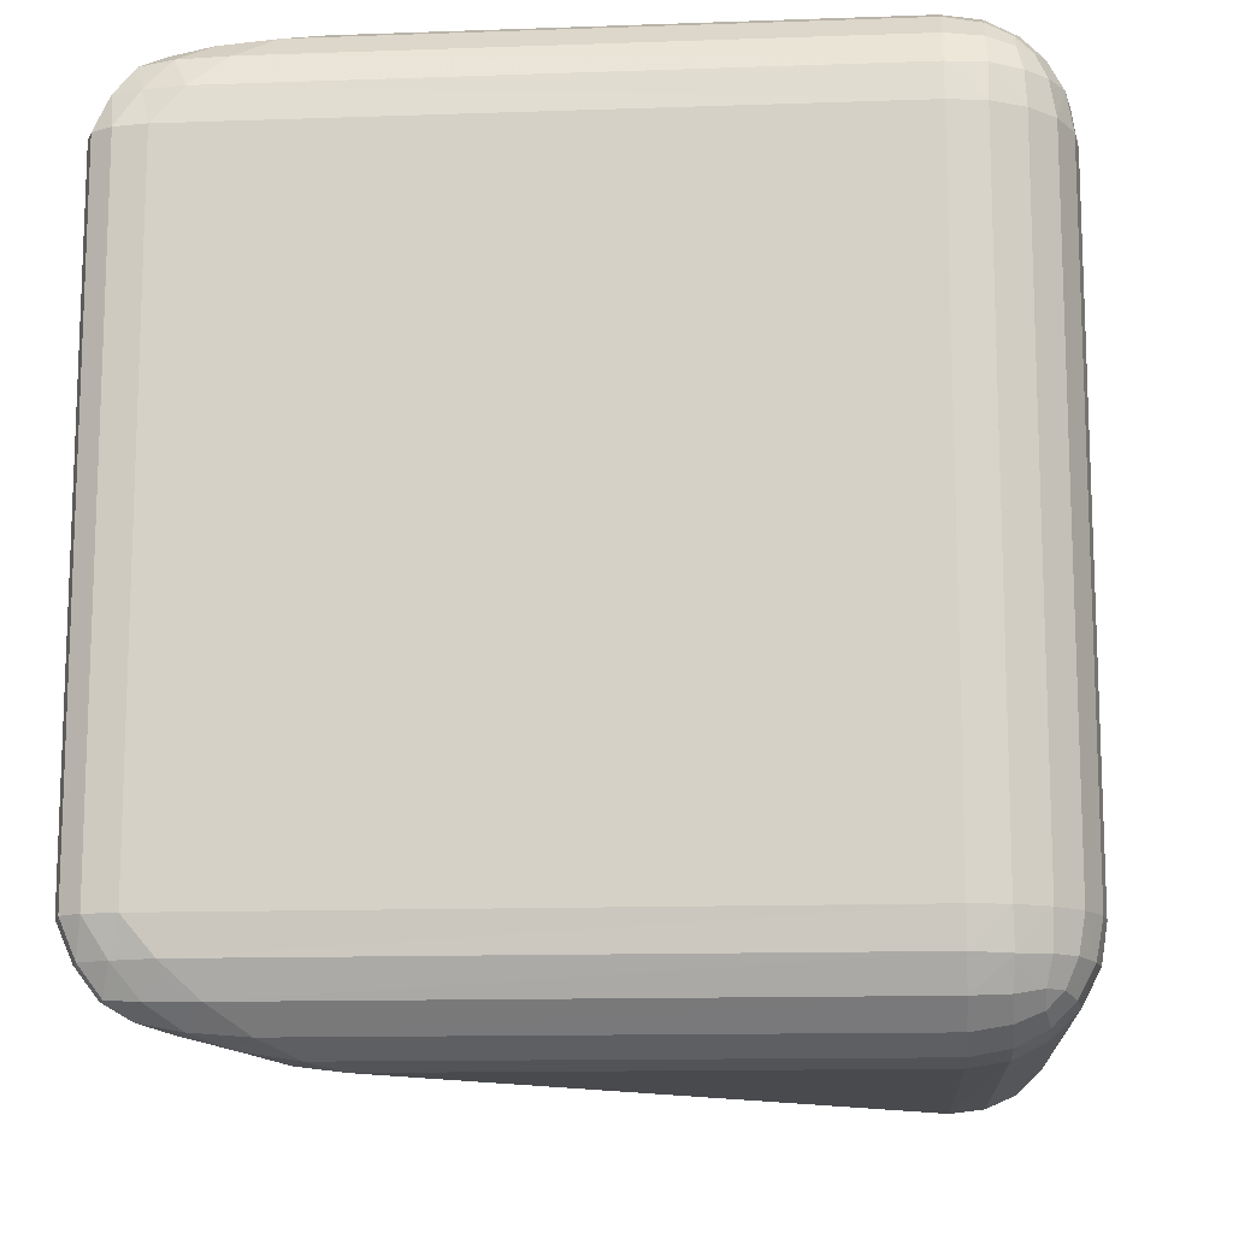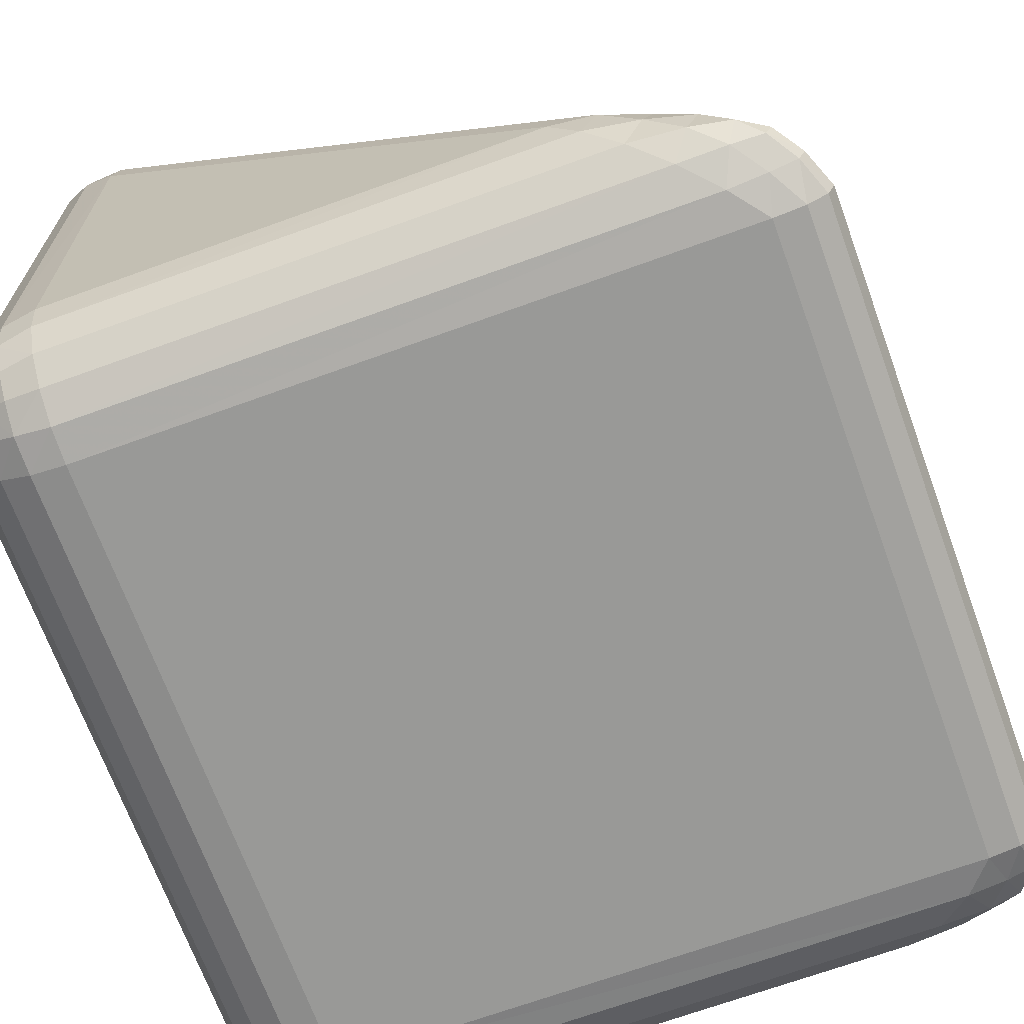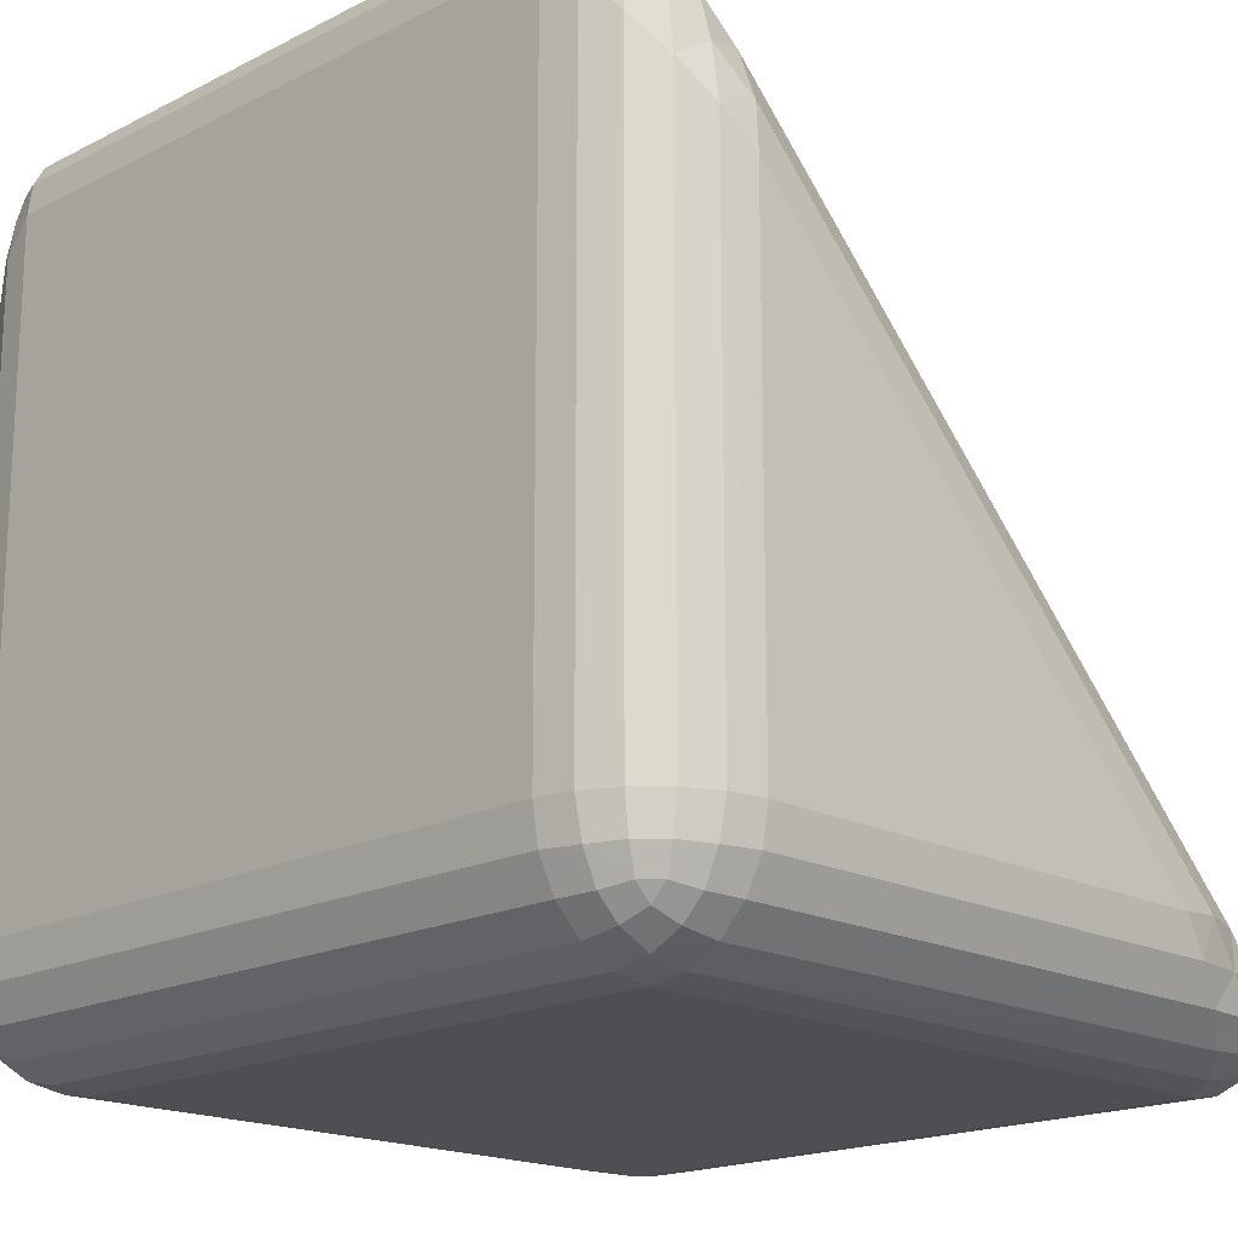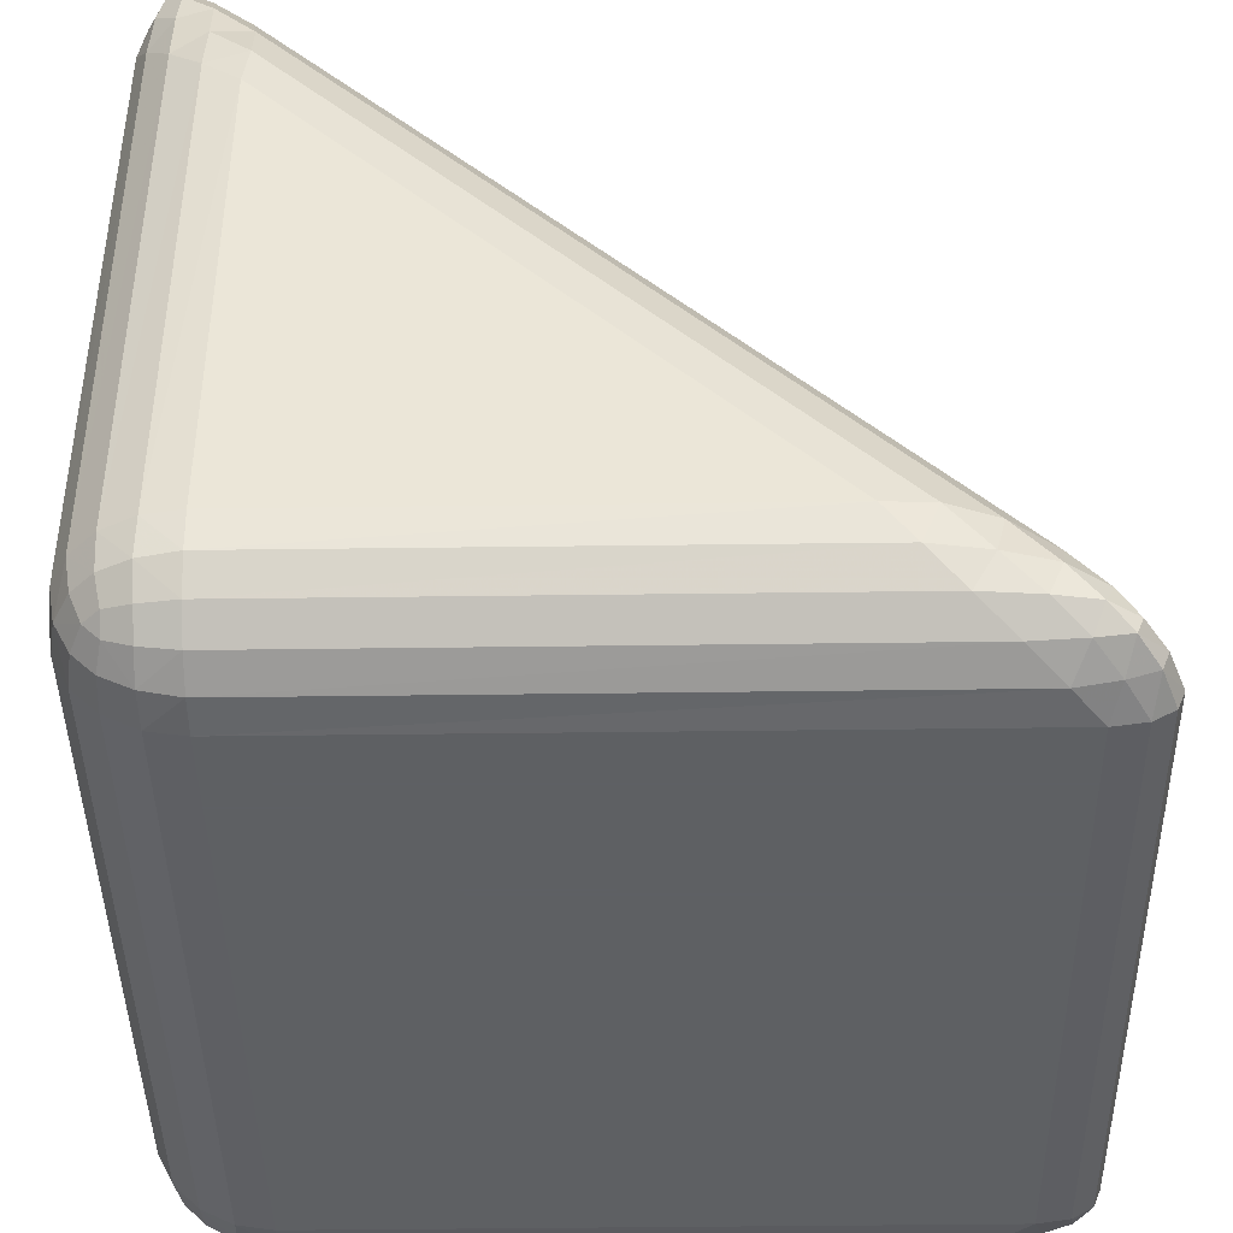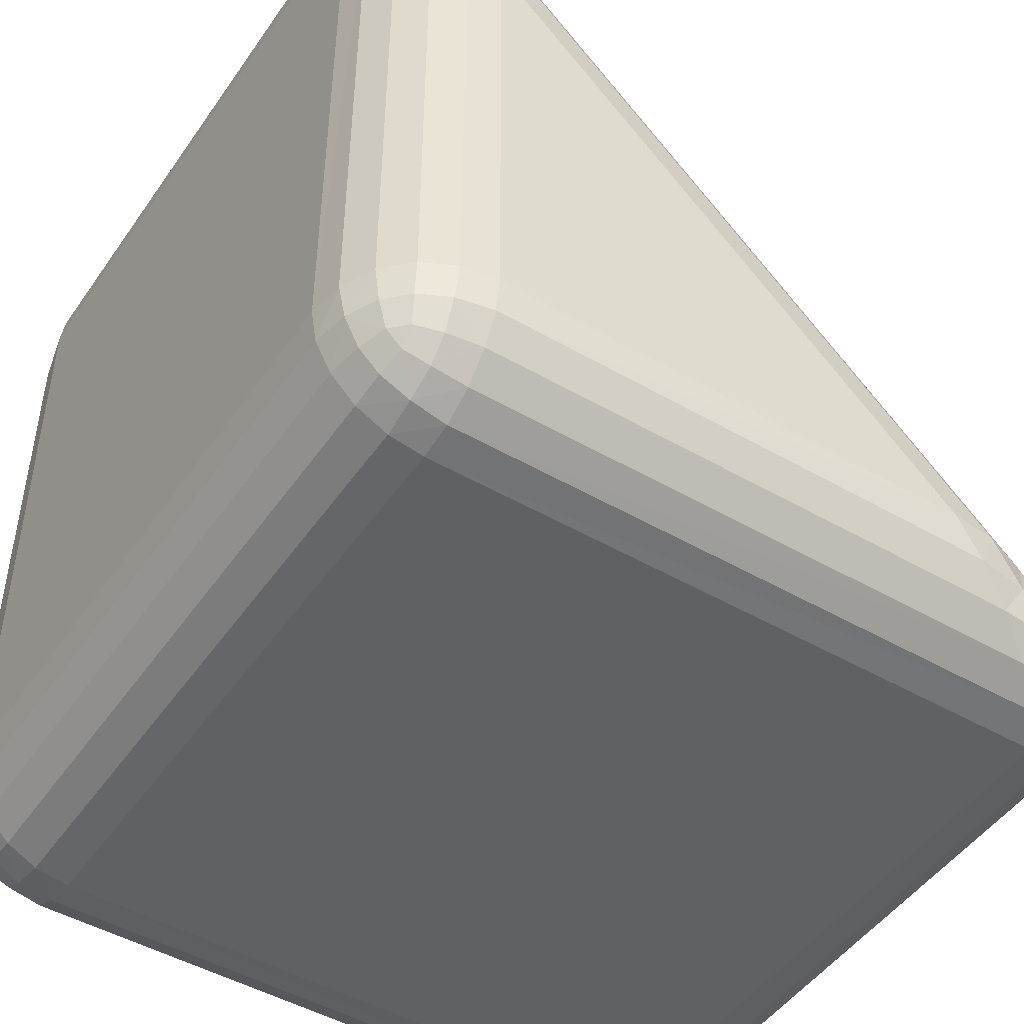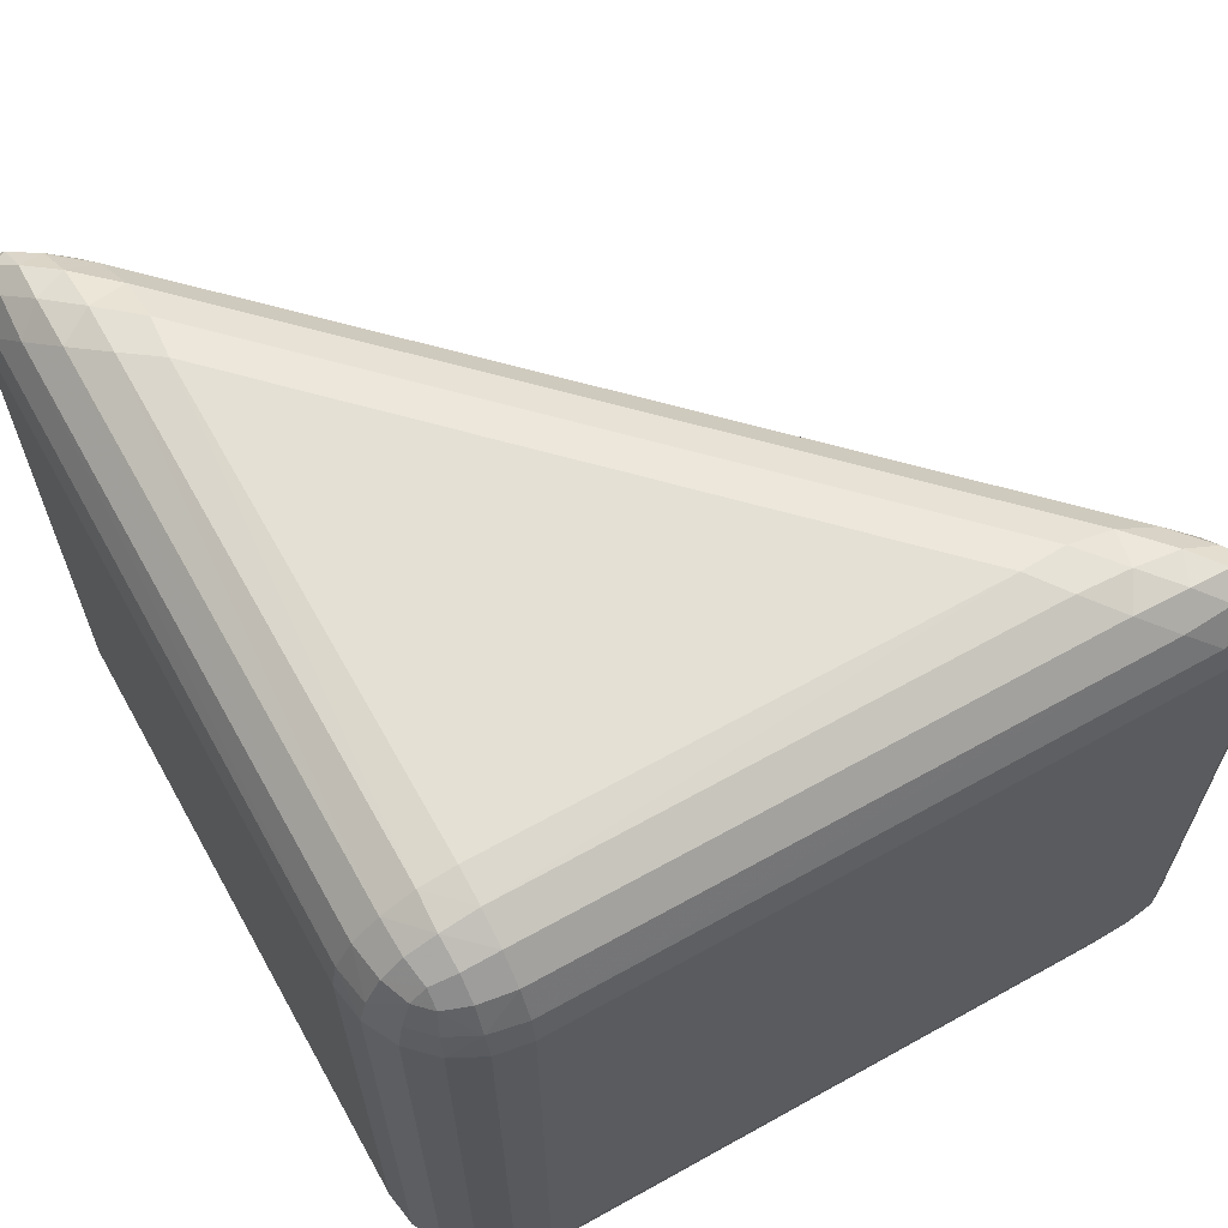
<metadata>
{"format":"obj","ext":"obj","renderer":"f3d","projection":"perspective","resolution":1024,"background":"white","views":[{"elev":-13.3,"azim":4.5,"up":"+Z"},{"elev":-68.8,"azim":-160.0,"up":"+Y"},{"elev":-17.9,"azim":134.8,"up":"+Y"},{"elev":-42.7,"azim":-179.1,"up":"+Y"},{"elev":-47.8,"azim":147.0,"up":"+Y"},{"elev":65.3,"azim":60.8,"up":"+Z"}]}
</metadata>
<code>
o triangle_2
v -0.4081 -0.4081 0.37
v -0.37 -0.5 0.37
v -0.1862 -0.37 0.5
v -0.4297 -0.4369 0.37
v -0.4368 -0.4621 0.37
v -0.3798 -0.3896 0.4098
v -0.4056 -0.4263 0.4104
v -0.4207 -0.4558 0.4107
v -0.3397 -0.3752 0.4461
v -0.3761 -0.417 0.4456
v -0.397 -0.4477 0.4426
v -0.3369 -0.4931 0.4098
v -0.2984 -0.4749 0.4461
v -0.4057 -0.4949 0.37
v -0.3807 -0.4855 0.4106
v -0.3538 -0.4714 0.4457
v -0.4285 -0.482 0.37
v -0.4123 -0.4749 0.4107
v -0.3902 -0.4641 0.4426
v -0.2377 -0.3652 0.4931
v -0.2906 -0.3668 0.4749
v -0.2192 -0.4098 0.4931
v -0.2808 -0.4089 0.4833
v -0.3344 -0.4105 0.4699
v -0.2578 -0.4461 0.4749
v -0.3198 -0.4461 0.4696
v -0.3659 -0.4445 0.4608
v 0.37 -0.5 0.37
v 0.5 -0.37 0.37
v 0.37 -0.37 0.5
v 0.4102 -0.4936 0.37
v 0.4464 -0.4752 0.37
v 0.37 -0.4936 0.4102
v 0.4115 -0.4861 0.4112
v 0.4446 -0.4687 0.4099
v 0.37 -0.4752 0.4464
v 0.41 -0.4686 0.4447
v 0.4388 -0.4562 0.4388
v 0.4936 -0.37 0.4102
v 0.4752 -0.37 0.4464
v 0.4936 -0.4102 0.37
v 0.4861 -0.4112 0.4115
v 0.4687 -0.4099 0.4446
v 0.4752 -0.4464 0.37
v 0.4686 -0.4447 0.41
v 0.4562 -0.4388 0.4388
v 0.37 -0.4102 0.4936
v 0.37 -0.4464 0.4752
v 0.4102 -0.37 0.4936
v 0.4112 -0.4115 0.4861
v 0.4099 -0.4446 0.4687
v 0.4464 -0.37 0.4752
v 0.4447 -0.41 0.4686
v 0.4388 -0.4388 0.4562
v 0.5 0.37 0.37
v 0.4081 0.4081 0.37
v 0.37 0.1862 0.5
v 0.4949 0.4057 0.37
v 0.482 0.4285 0.37
v 0.4931 0.3369 0.4098
v 0.4853 0.3811 0.4104
v 0.4752 0.4127 0.4107
v 0.4749 0.2984 0.4461
v 0.4711 0.3537 0.4456
v 0.4641 0.3902 0.4426
v 0.3896 0.3798 0.4098
v 0.3752 0.3397 0.4461
v 0.4369 0.4297 0.37
v 0.426 0.4054 0.4106
v 0.4169 0.3764 0.4457
v 0.4621 0.4368 0.37
v 0.4557 0.4203 0.4107
v 0.4477 0.397 0.4426
v 0.4098 0.2192 0.4931
v 0.4461 0.2578 0.4749
v 0.3652 0.2377 0.4931
v 0.4094 0.2806 0.4833
v 0.4462 0.3196 0.4699
v 0.3668 0.2906 0.4749
v 0.4107 0.3344 0.4696
v 0.4445 0.3659 0.4608
v 0.5 -0.37 -0.37
v 0.37 -0.5 -0.37
v 0.37 -0.37 -0.5
v 0.4936 -0.4102 -0.37
v 0.4752 -0.4464 -0.37
v 0.4936 -0.37 -0.4102
v 0.4861 -0.4115 -0.4112
v 0.4687 -0.4446 -0.4099
v 0.4752 -0.37 -0.4464
v 0.4686 -0.41 -0.4447
v 0.4562 -0.4388 -0.4388
v 0.37 -0.4936 -0.4102
v 0.37 -0.4752 -0.4464
v 0.4102 -0.4936 -0.37
v 0.4112 -0.4861 -0.4115
v 0.4099 -0.4687 -0.4446
v 0.4464 -0.4752 -0.37
v 0.4447 -0.4686 -0.41
v 0.4388 -0.4562 -0.4388
v 0.4102 -0.37 -0.4936
v 0.4464 -0.37 -0.4752
v 0.37 -0.4102 -0.4936
v 0.4115 -0.4112 -0.4861
v 0.4446 -0.4099 -0.4687
v 0.37 -0.4464 -0.4752
v 0.41 -0.4447 -0.4686
v 0.4388 -0.4388 -0.4562
v 0.4081 0.4081 -0.37
v 0.5 0.37 -0.37
v 0.37 0.1862 -0.5
v 0.4369 0.4297 -0.37
v 0.4621 0.4368 -0.37
v 0.3896 0.3798 -0.4098
v 0.4263 0.4056 -0.4104
v 0.4558 0.4207 -0.4107
v 0.3752 0.3397 -0.4461
v 0.417 0.3761 -0.4456
v 0.4477 0.397 -0.4426
v 0.4931 0.3369 -0.4098
v 0.4749 0.2984 -0.4461
v 0.4949 0.4057 -0.37
v 0.4855 0.3807 -0.4106
v 0.4714 0.3538 -0.4457
v 0.482 0.4285 -0.37
v 0.4749 0.4123 -0.4107
v 0.4641 0.3902 -0.4426
v 0.3652 0.2377 -0.4931
v 0.3668 0.2906 -0.4749
v 0.4098 0.2192 -0.4931
v 0.4089 0.2808 -0.4833
v 0.4105 0.3344 -0.4699
v 0.4461 0.2578 -0.4749
v 0.4461 0.3198 -0.4696
v 0.4445 0.3659 -0.4608
v -0.37 -0.5 -0.37
v -0.4081 -0.4081 -0.37
v -0.1862 -0.37 -0.5
v -0.4057 -0.4949 -0.37
v -0.4285 -0.482 -0.37
v -0.3369 -0.4931 -0.4098
v -0.3811 -0.4853 -0.4104
v -0.4127 -0.4752 -0.4107
v -0.2984 -0.4749 -0.4461
v -0.3537 -0.4711 -0.4456
v -0.3902 -0.4641 -0.4426
v -0.3798 -0.3896 -0.4098
v -0.3397 -0.3752 -0.4461
v -0.4297 -0.4369 -0.37
v -0.4054 -0.426 -0.4106
v -0.3764 -0.4169 -0.4457
v -0.4368 -0.4621 -0.37
v -0.4203 -0.4557 -0.4107
v -0.397 -0.4477 -0.4426
v -0.2192 -0.4098 -0.4931
v -0.2578 -0.4461 -0.4749
v -0.2377 -0.3652 -0.4931
v -0.2806 -0.4094 -0.4833
v -0.3196 -0.4462 -0.4699
v -0.2906 -0.3668 -0.4749
v -0.3344 -0.4107 -0.4696
v -0.3659 -0.4445 -0.4608
f 1 109 137
f 84 138 111
f 82 55 29
f 3 30 57
f 1 7 6
f 4 8 7
f 17 8 5
f 6 10 9
f 7 11 10
f 18 11 8
f 2 15 14
f 12 16 15
f 13 26 16
f 14 18 17
f 15 19 18
f 16 27 19
f 20 22 3
f 21 23 20
f 9 24 21
f 23 25 22
f 24 26 23
f 10 27 24
f 11 19 27
f 31 33 28
f 32 34 31
f 44 35 32
f 34 36 33
f 34 38 37
f 45 38 35
f 39 41 29
f 40 42 39
f 52 43 40
f 42 44 41
f 42 46 45
f 53 46 43
f 47 49 30
f 48 50 47
f 36 51 48
f 50 52 49
f 50 54 53
f 37 54 51
f 38 46 54
f 55 61 60
f 58 62 61
f 71 62 59
f 60 64 63
f 61 65 64
f 72 65 62
f 56 69 68
f 66 70 69
f 67 80 70
f 68 72 71
f 69 73 72
f 70 81 73
f 74 76 57
f 75 77 74
f 63 78 75
f 77 79 76
f 78 80 77
f 64 81 78
f 65 73 81
f 85 87 82
f 86 88 85
f 98 89 86
f 88 90 87
f 88 92 91
f 99 92 89
f 93 95 83
f 94 96 93
f 106 97 94
f 96 98 95
f 96 100 99
f 107 100 97
f 101 103 84
f 102 104 101
f 90 105 102
f 104 106 103
f 104 108 107
f 91 108 105
f 92 100 108
f 109 115 114
f 112 116 115
f 125 116 113
f 114 118 117
f 115 119 118
f 126 119 116
f 110 123 122
f 120 124 123
f 121 134 124
f 122 126 125
f 123 127 126
f 124 135 127
f 128 130 111
f 129 131 128
f 117 132 129
f 131 133 130
f 132 134 131
f 118 135 132
f 119 127 135
f 136 142 141
f 139 143 142
f 152 143 140
f 141 145 144
f 142 146 145
f 153 146 143
f 137 150 149
f 147 151 150
f 148 161 151
f 149 153 152
f 150 154 153
f 151 162 154
f 155 157 138
f 156 158 155
f 144 159 156
f 158 160 157
f 159 161 158
f 145 162 159
f 146 154 162
f 137 4 1
f 149 5 4
f 152 17 5
f 140 14 17
f 139 2 14
f 138 128 111
f 157 129 128
f 129 148 117
f 148 114 117
f 147 109 114
f 111 101 84
f 130 102 101
f 133 90 102
f 121 87 90
f 120 82 87
f 28 12 2
f 33 13 12
f 36 25 13
f 48 22 25
f 47 3 22
f 29 60 39
f 39 63 40
f 40 75 52
f 52 74 49
f 49 57 30
f 57 20 3
f 76 21 20
f 21 67 9
f 67 6 9
f 66 1 6
f 83 141 93
f 93 144 94
f 94 156 106
f 106 155 103
f 103 138 84
f 83 31 28
f 95 32 31
f 98 44 32
f 86 41 44
f 85 29 41
f 110 58 55
f 122 59 58
f 125 71 59
f 113 68 71
f 112 56 68
f 83 2 136
f 1 56 109
f 82 110 55
f 1 4 7
f 4 5 8
f 17 18 8
f 6 7 10
f 7 8 11
f 18 19 11
f 2 12 15
f 12 13 16
f 13 25 26
f 14 15 18
f 15 16 19
f 16 26 27
f 20 23 22
f 21 24 23
f 9 10 24
f 23 26 25
f 24 27 26
f 10 11 27
f 31 34 33
f 32 35 34
f 44 45 35
f 34 37 36
f 34 35 38
f 45 46 38
f 39 42 41
f 40 43 42
f 52 53 43
f 42 45 44
f 42 43 46
f 53 54 46
f 47 50 49
f 48 51 50
f 36 37 51
f 50 53 52
f 50 51 54
f 37 38 54
f 55 58 61
f 58 59 62
f 71 72 62
f 60 61 64
f 61 62 65
f 72 73 65
f 56 66 69
f 66 67 70
f 67 79 80
f 68 69 72
f 69 70 73
f 70 80 81
f 74 77 76
f 75 78 77
f 63 64 78
f 77 80 79
f 78 81 80
f 64 65 81
f 85 88 87
f 86 89 88
f 98 99 89
f 88 91 90
f 88 89 92
f 99 100 92
f 93 96 95
f 94 97 96
f 106 107 97
f 96 99 98
f 96 97 100
f 107 108 100
f 101 104 103
f 102 105 104
f 90 91 105
f 104 107 106
f 104 105 108
f 91 92 108
f 109 112 115
f 112 113 116
f 125 126 116
f 114 115 118
f 115 116 119
f 126 127 119
f 110 120 123
f 120 121 124
f 121 133 134
f 122 123 126
f 123 124 127
f 124 134 135
f 128 131 130
f 129 132 131
f 117 118 132
f 131 134 133
f 132 135 134
f 118 119 135
f 136 139 142
f 139 140 143
f 152 153 143
f 141 142 145
f 142 143 146
f 153 154 146
f 137 147 150
f 147 148 151
f 148 160 161
f 149 150 153
f 150 151 154
f 151 161 162
f 155 158 157
f 156 159 158
f 144 145 159
f 158 161 160
f 159 162 161
f 145 146 162
f 137 149 4
f 149 152 5
f 152 140 17
f 140 139 14
f 139 136 2
f 138 157 128
f 157 160 129
f 129 160 148
f 148 147 114
f 147 137 109
f 111 130 101
f 130 133 102
f 133 121 90
f 121 120 87
f 120 110 82
f 28 33 12
f 33 36 13
f 36 48 25
f 48 47 22
f 47 30 3
f 29 55 60
f 39 60 63
f 40 63 75
f 52 75 74
f 49 74 57
f 57 76 20
f 76 79 21
f 21 79 67
f 67 66 6
f 66 56 1
f 83 136 141
f 93 141 144
f 94 144 156
f 106 156 155
f 103 155 138
f 83 95 31
f 95 98 32
f 98 86 44
f 86 85 41
f 85 82 29
f 110 122 58
f 122 125 59
f 125 113 71
f 113 112 68
f 112 109 56
f 83 28 2

</code>
